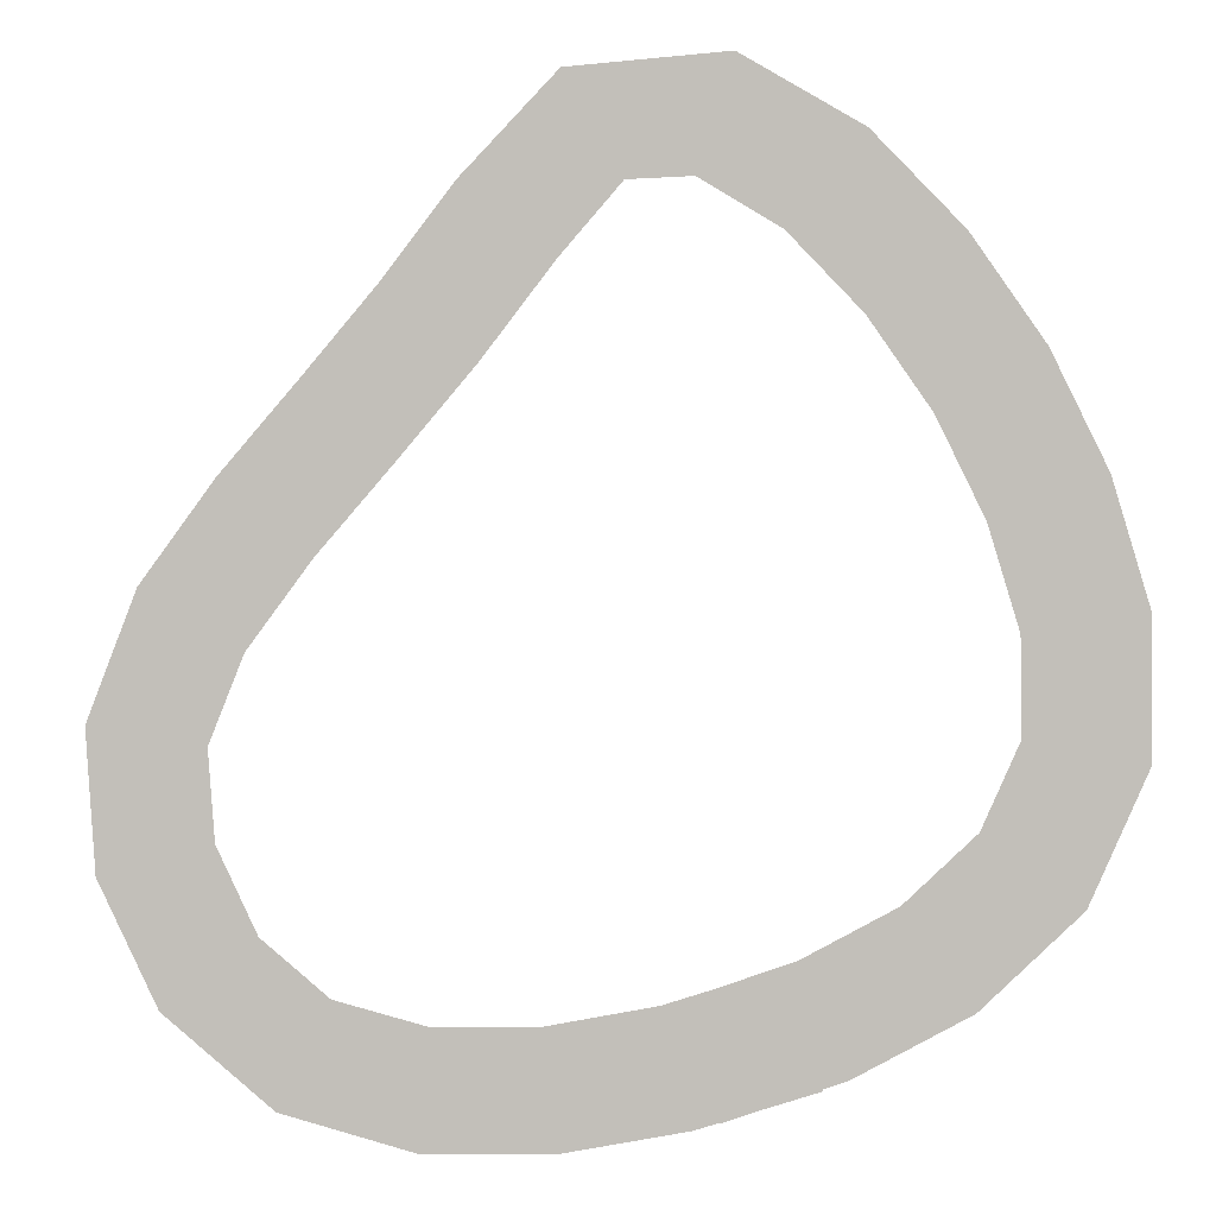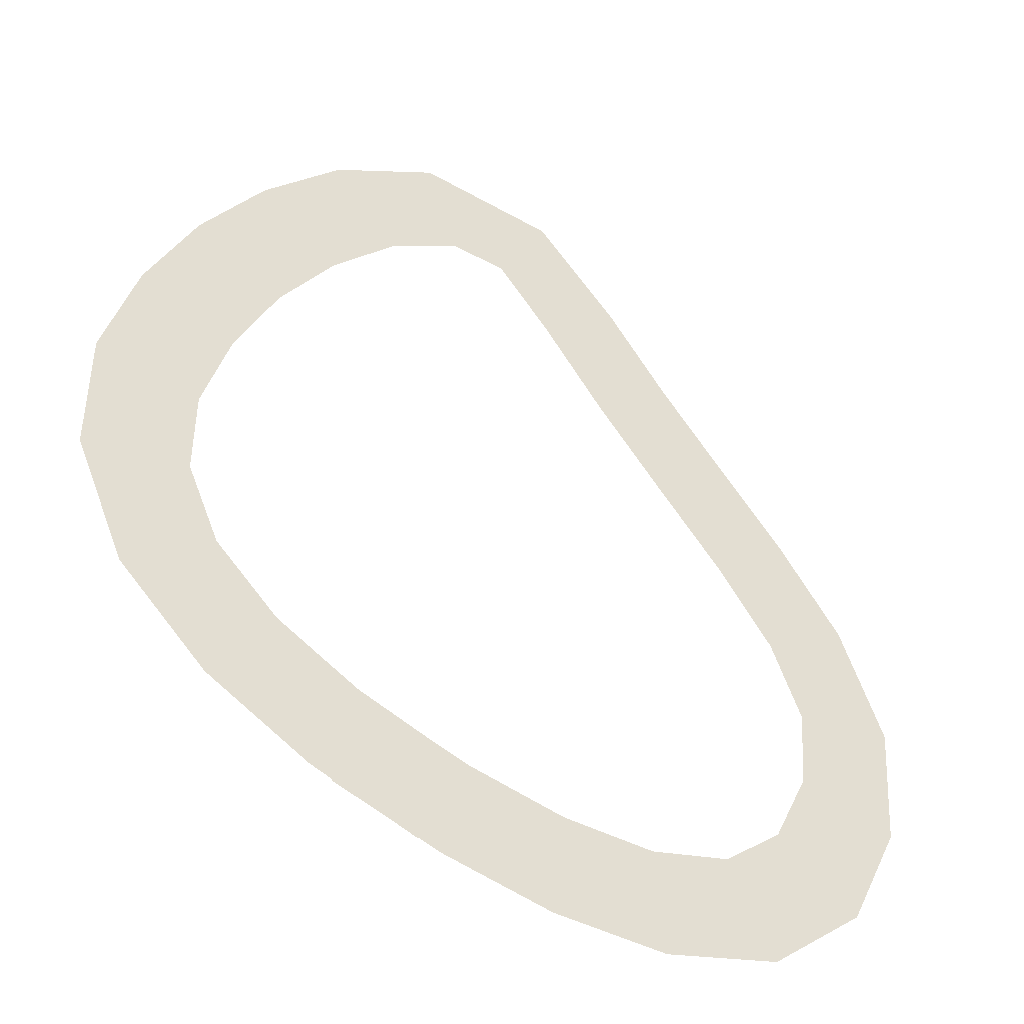
<metadata>
{"format":"obj","ext":"obj","renderer":"f3d","projection":"perspective","resolution":1024,"background":"white","views":[{"elev":1.4,"azim":6.2,"up":"+Z"},{"elev":-43.2,"azim":149.0,"up":"+Z"}]}
</metadata>
<code>
o Plane.002
v 34.95 7.513 -53.63
v 17.61 7.513 -59.28
v 28.6 7.513 -37.64
v 13.23 7.513 -42.63
v 17.61 7.513 -59.28
v -0.4245 7.513 -62.79
v 13.23 7.513 -42.63
v -2.483 7.513 -45.7
v -0.4245 7.513 -62.79
v -19.45 7.513 -63.19
v -2.483 7.513 -45.7
v -17.77 7.513 -46.06
v -19.45 7.513 -63.19
v -38.88 7.513 -57.98
v -17.77 7.513 -46.06
v -31.29 7.513 -42.54
v -38.88 7.513 -57.98
v -54.99 7.513 -44.58
v -31.29 7.513 -42.54
v -41.22 7.513 -34.25
v -54.99 7.513 -44.58
v -63.75 7.513 -26.38
v -41.22 7.513 -34.25
v -47.19 7.513 -21.72
v -63.75 7.513 -26.38
v -65.15 7.513 -5.796
v -47.19 7.513 -21.72
v -48.17 7.513 -8.568
v -65.15 7.513 -5.796
v -57.83 7.513 13.03
v -48.17 7.513 -8.568
v -43.04 7.513 4.223
v -57.83 7.513 13.03
v -46.86 7.513 27.9
v -43.04 7.513 4.223
v -33.57 7.513 16.95
v -46.86 7.513 27.9
v -35.42 7.513 41.08
v -33.57 7.513 16.95
v -22.44 7.513 29.77
v -35.42 7.513 41.08
v -24.47 7.513 53.96
v -22.44 7.513 29.77
v -11.11 7.513 43.11
v -24.47 7.513 53.96
v -14.05 7.513 67.5
v -11.11 7.513 43.11
v -0.5376 7.513 56.84
v -14.05 7.513 67.5
v -0.05176 7.513 82.14
v -0.5376 7.513 56.84
v 8.456 7.513 67.18
v -0.05176 7.513 82.14
v 23.09 7.513 83.92
v 8.456 7.513 67.18
v 17.9 7.513 67.51
v 23.09 7.513 83.92
v 40.65 7.513 73.59
v 17.9 7.513 67.51
v 29.6 7.513 60.39
v 40.65 7.513 73.59
v 53.68 7.513 59.97
v 29.6 7.513 60.39
v 40.29 7.513 49.15
v 53.68 7.513 59.97
v 64.17 7.513 44.77
v 40.29 7.513 49.15
v 49.32 7.513 36.07
v 64.17 7.513 44.77
v 72.26 7.513 28.11
v 49.32 7.513 36.07
v 56.24 7.513 21.81
v 72.26 7.513 28.11
v 77.64 7.513 9.956
v 56.24 7.513 21.81
v 60.67 7.513 7.088
v 77.64 7.513 9.956
v 77.68 7.513 -10.16
v 60.67 7.513 7.088
v 60.78 7.513 -6.906
v 77.68 7.513 -10.16
v 69.37 7.513 -29.12
v 60.78 7.513 -6.906
v 55.41 7.513 -19.05
v 69.37 7.513 -29.12
v 55.06 7.513 -42.94
v 55.41 7.513 -19.05
v 45.11 7.513 -28.9
v 55.06 7.513 -42.94
v 38.5 7.513 -52.08
v 45.11 7.513 -28.9
v 31.61 7.513 -36.31
v 38.5 7.513 -52.08
v 21.24 7.513 -58.24
v 31.61 7.513 -36.31
v 16.49 7.513 -41.7
f 1 4 3
f 5 8 7
f 9 12 11
f 13 16 15
f 17 20 19
f 21 24 23
f 25 28 27
f 29 32 31
f 33 36 35
f 37 40 39
f 41 44 43
f 45 48 47
f 49 52 51
f 53 56 55
f 57 60 59
f 61 64 63
f 65 68 67
f 69 72 71
f 73 76 75
f 77 80 79
f 81 84 83
f 85 88 87
f 89 92 91
f 93 96 95
f 1 2 4
f 5 6 8
f 9 10 12
f 13 14 16
f 17 18 20
f 21 22 24
f 25 26 28
f 29 30 32
f 33 34 36
f 37 38 40
f 41 42 44
f 45 46 48
f 49 50 52
f 53 54 56
f 57 58 60
f 61 62 64
f 65 66 68
f 69 70 72
f 73 74 76
f 77 78 80
f 81 82 84
f 85 86 88
f 89 90 92
f 93 94 96

</code>
